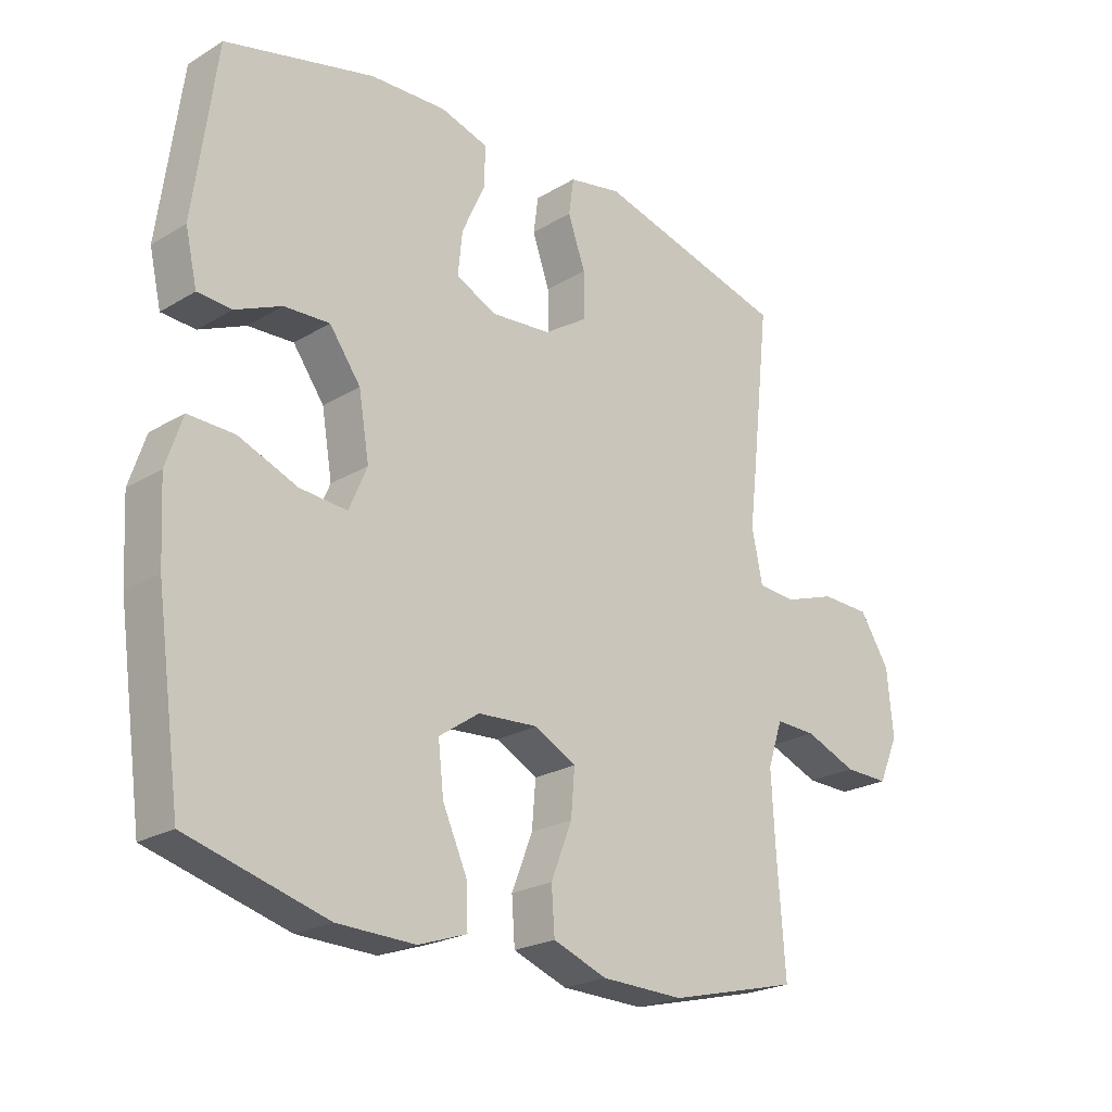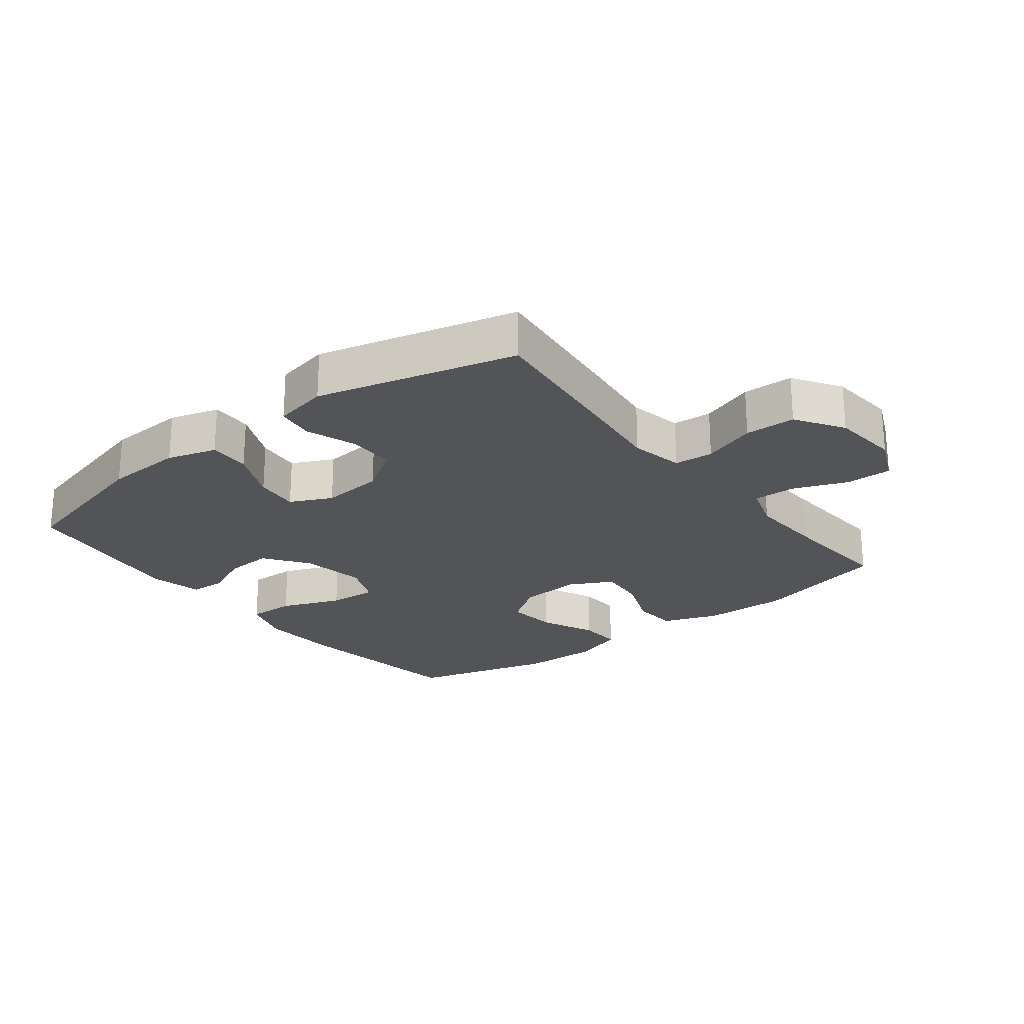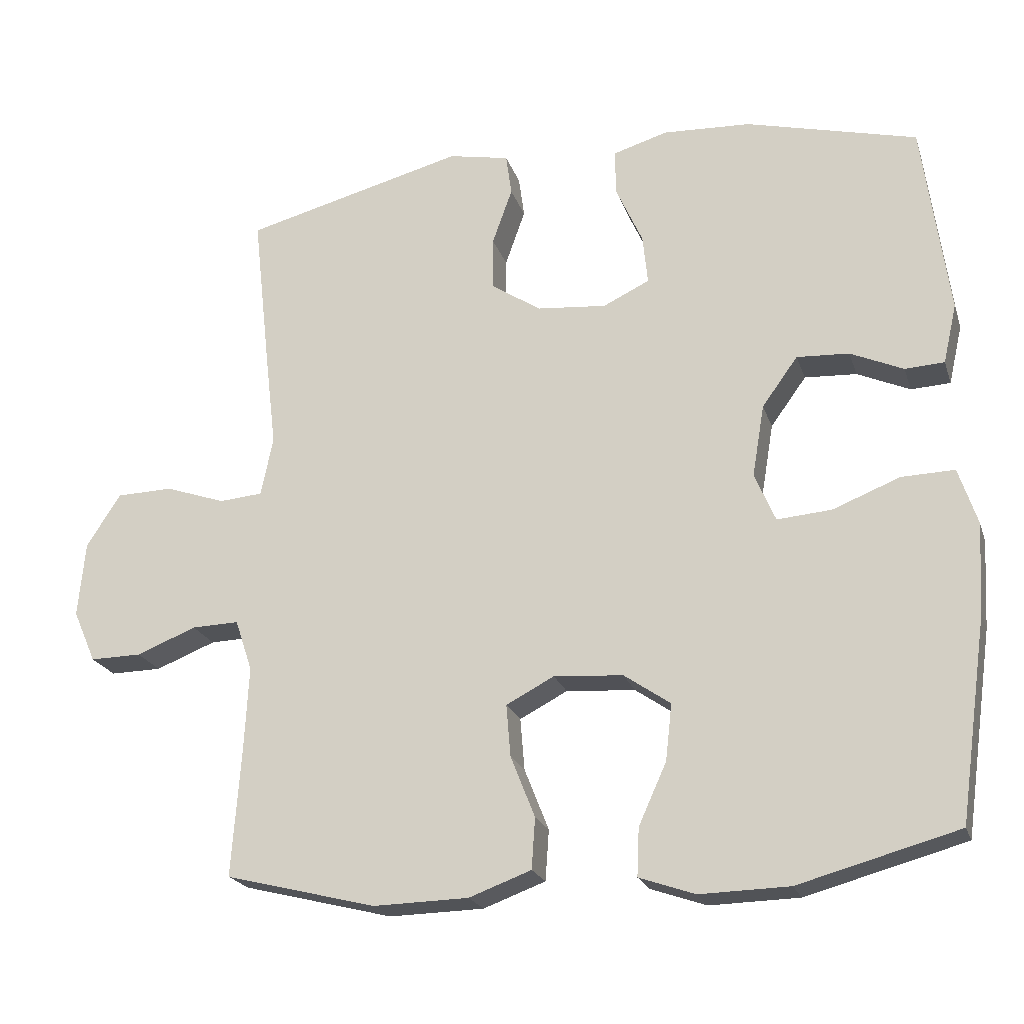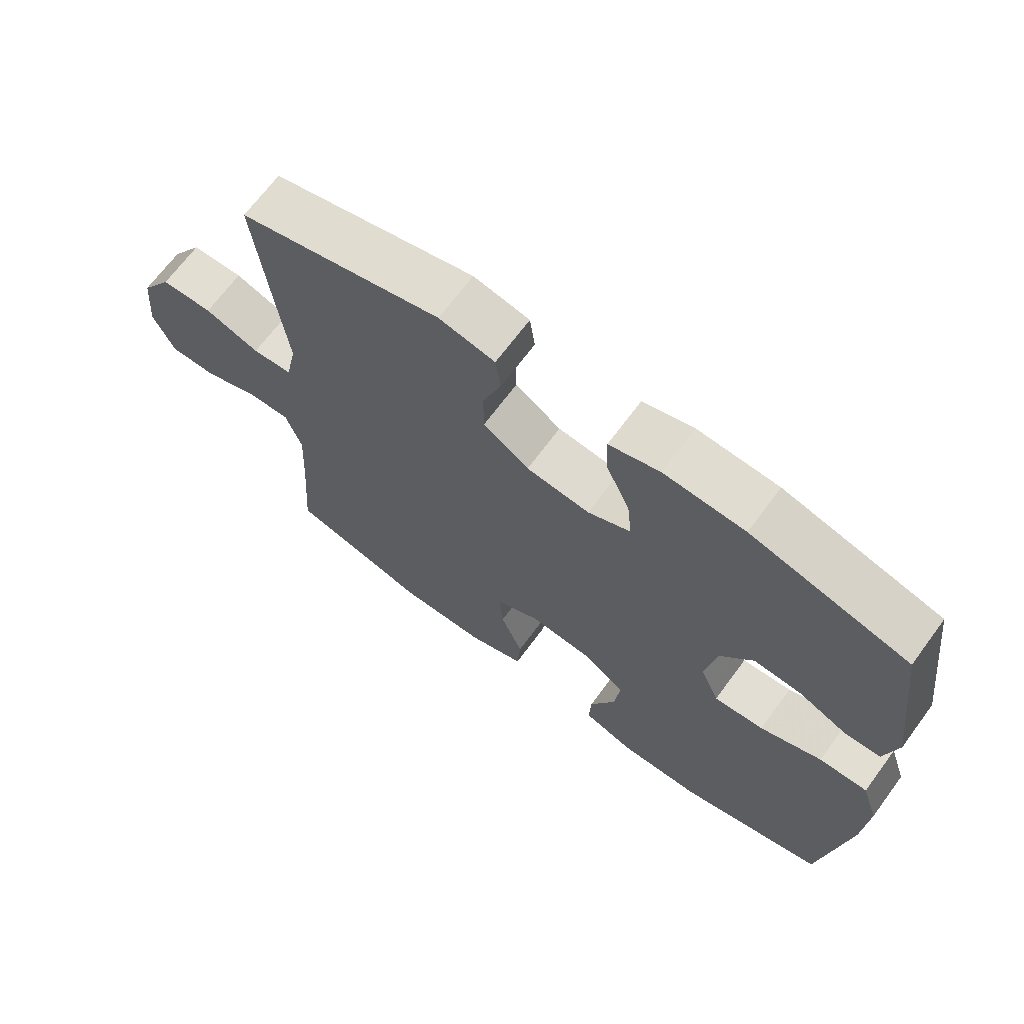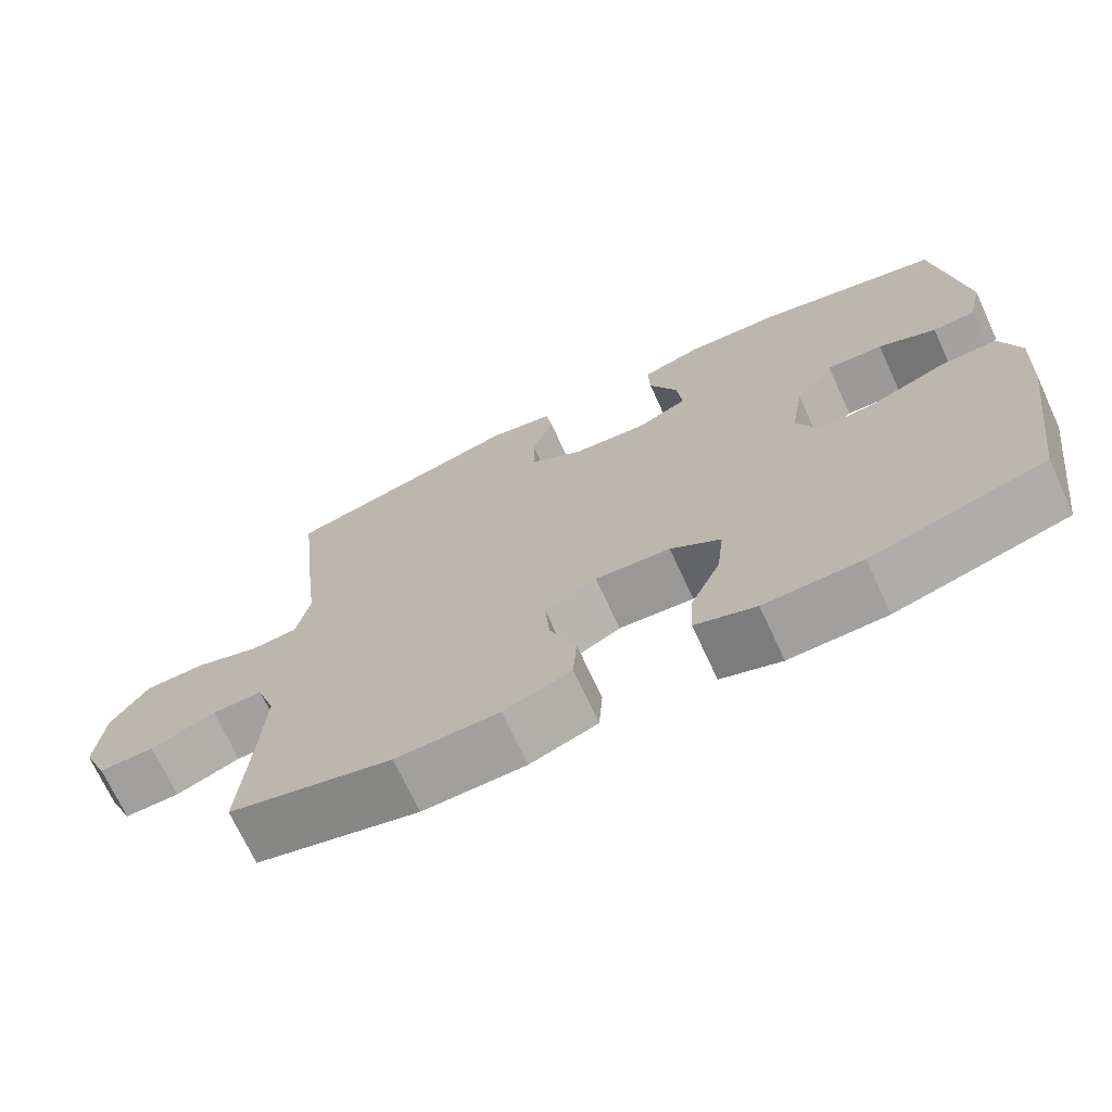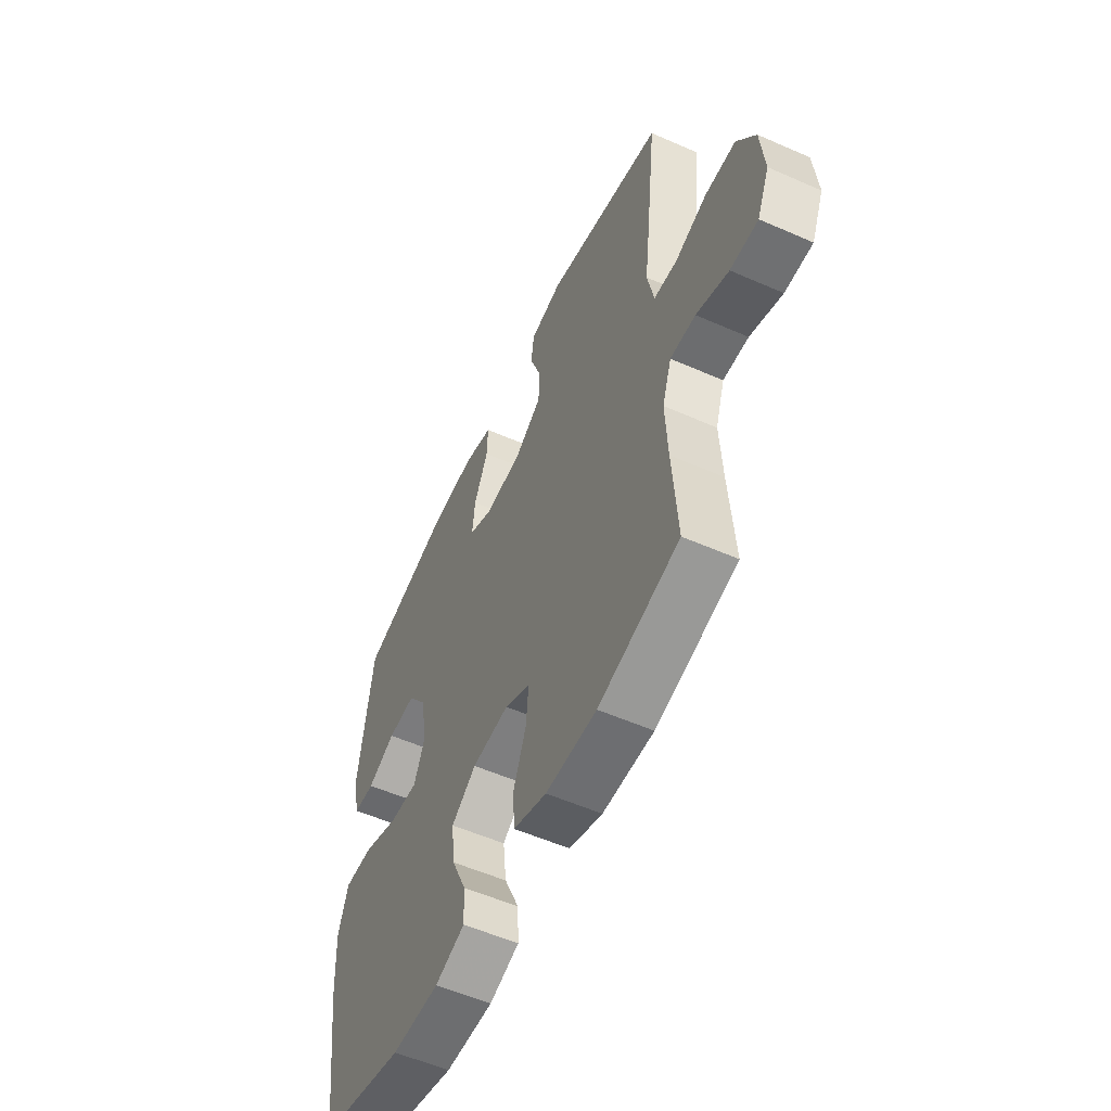
<metadata>
{"format":"obj","ext":"obj","renderer":"f3d","projection":"perspective","resolution":1024,"background":"white","views":[{"elev":-23.0,"azim":-44.6,"up":"+Z"},{"elev":-23.6,"azim":37.9,"up":"+Y"},{"elev":-21.6,"azim":-164.0,"up":"+Z"},{"elev":68.2,"azim":-143.5,"up":"+Z"},{"elev":-71.0,"azim":-155.2,"up":"+Z"},{"elev":-55.6,"azim":65.2,"up":"+Z"}]}
</metadata>
<code>
v -0.5 0.07 -0.5
v -0.54 0.07 -0.216
v -0.547 0.07 -0.092
v -0.521 0.07 -0.013
v -0.447 0.07 -0.015
v -0.353 0.07 -0.052
v -0.277 0.07 -0.058
v -0.248 0.07 0.01
v -0.265 0.07 0.111
v -0.315 0.07 0.18
v -0.388 0.07 0.176
v -0.462 0.07 0.143
v -0.517 0.07 0.146
v -0.536 0.07 0.229
v -0.5 0.07 0.5
v -0.261 0.07 0.561
v -0.138 0.07 0.567
v -0.061 0.07 0.544
v -0.063 0.07 0.479
v -0.1 0.07 0.397
v -0.107 0.07 0.328
v -0.042 0.07 0.297
v 0.055 0.07 0.306
v 0.125 0.07 0.352
v 0.125 0.07 0.426
v 0.097 0.07 0.505
v 0.105 0.07 0.563
v 0.19 0.07 0.58
v 0.5 0.07 0.5
v 0.475 0.07 0.274
v 0.46 0.07 0.147
v 0.477 0.07 0.064
v 0.538 0.07 0.059
v 0.622 0.07 0.088
v 0.701 0.07 0.086
v 0.749 0.07 0.012
v 0.759 0.07 -0.094
v 0.727 0.07 -0.167
v 0.655 0.07 -0.166
v 0.571 0.07 -0.133
v 0.505 0.07 -0.131
v 0.481 0.07 -0.203
v 0.487 0.07 -0.319
v 0.5 0.07 -0.5
v 0.289 0.07 -0.553
v 0.156 0.07 -0.55
v 0.069 0.07 -0.518
v 0.064 0.07 -0.447
v 0.098 0.07 -0.361
v 0.104 0.07 -0.288
v 0.037 0.07 -0.253
v -0.06 0.07 -0.26
v -0.125 0.07 -0.305
v -0.116 0.07 -0.384
v -0.077 0.07 -0.47
v -0.074 0.07 -0.537
v -0.152 0.07 -0.564
v -0.277 0.07 -0.561
v -0.5 0 -0.5
v -0.54 0 -0.216
v -0.547 0 -0.092
v -0.521 0 -0.013
v -0.447 0 -0.015
v -0.353 0 -0.052
v -0.277 0 -0.058
v -0.248 0 0.01
v -0.265 0 0.111
v -0.315 0 0.18
v -0.388 0 0.176
v -0.462 0 0.143
v -0.517 0 0.146
v -0.536 0 0.229
v -0.5 0 0.5
v -0.261 0 0.561
v -0.138 0 0.567
v -0.061 0 0.544
v -0.063 0 0.479
v -0.1 0 0.397
v -0.107 0 0.328
v -0.042 0 0.297
v 0.055 0 0.306
v 0.125 0 0.352
v 0.125 0 0.426
v 0.097 0 0.505
v 0.105 0 0.563
v 0.19 0 0.58
v 0.5 0 0.5
v 0.475 0 0.274
v 0.46 0 0.147
v 0.477 0 0.064
v 0.538 0 0.059
v 0.622 0 0.088
v 0.701 0 0.086
v 0.749 0 0.012
v 0.759 0 -0.094
v 0.727 0 -0.167
v 0.655 0 -0.166
v 0.571 0 -0.133
v 0.505 0 -0.131
v 0.481 0 -0.203
v 0.487 0 -0.319
v 0.5 0 -0.5
v 0.289 0 -0.553
v 0.156 0 -0.55
v 0.069 0 -0.518
v 0.064 0 -0.447
v 0.098 0 -0.361
v 0.104 0 -0.288
v 0.037 0 -0.253
v -0.06 0 -0.26
v -0.125 0 -0.305
v -0.116 0 -0.384
v -0.077 0 -0.47
v -0.074 0 -0.537
v -0.152 0 -0.564
v -0.277 0 -0.561
f 4 5 6
f 3 4 6
f 2 3 6
f 1 2 6
f 58 1 6
f 57 58 6
f 56 57 6
f 55 56 6
f 54 55 6
f 53 54 6 7
f 52 53 7 8
f 51 52 8 9
f 50 51 9 10
f 47 48 49
f 46 47 49
f 45 46 49
f 44 45 49
f 43 44 49
f 42 43 49 50
f 41 42 50 10
f 38 39 40
f 37 38 40
f 36 37 40
f 35 36 40
f 34 35 40
f 33 34 40
f 32 33 40 41
f 31 32 41 10
f 29 30 31
f 28 29 31
f 27 28 31
f 26 27 31
f 25 26 31
f 24 25 31
f 23 24 31
f 22 23 31 10
f 18 19 20
f 17 18 20
f 16 17 20
f 15 16 20
f 14 15 20
f 13 14 20
f 12 13 20
f 11 12 20
f 11 20 21
f 10 11 21 22
f 64 63 62
f 64 62 61
f 64 61 60
f 64 60 59
f 64 59 116
f 64 116 115
f 64 115 114
f 64 114 113
f 64 113 112
f 65 64 112 111
f 66 65 111 110
f 67 66 110 109
f 68 67 109 108
f 107 106 105
f 107 105 104
f 107 104 103
f 107 103 102
f 107 102 101
f 108 107 101 100
f 68 108 100 99
f 98 97 96
f 98 96 95
f 98 95 94
f 98 94 93
f 98 93 92
f 98 92 91
f 99 98 91 90
f 68 99 90 89
f 89 88 87
f 89 87 86
f 89 86 85
f 89 85 84
f 89 84 83
f 89 83 82
f 89 82 81
f 68 89 81 80
f 78 77 76
f 78 76 75
f 78 75 74
f 78 74 73
f 78 73 72
f 78 72 71
f 78 71 70
f 78 70 69
f 79 78 69
f 80 79 69 68
f 1 59 60 2
f 2 60 61 3
f 3 61 62 4
f 4 62 63 5
f 5 63 64 6
f 6 64 65 7
f 7 65 66 8
f 8 66 67 9
f 9 67 68 10
f 10 68 69 11
f 11 69 70 12
f 12 70 71 13
f 13 71 72 14
f 14 72 73 15
f 15 73 74 16
f 16 74 75 17
f 17 75 76 18
f 18 76 77 19
f 19 77 78 20
f 20 78 79 21
f 21 79 80 22
f 22 80 81 23
f 23 81 82 24
f 24 82 83 25
f 25 83 84 26
f 26 84 85 27
f 27 85 86 28
f 28 86 87 29
f 29 87 88 30
f 30 88 89 31
f 31 89 90 32
f 32 90 91 33
f 33 91 92 34
f 34 92 93 35
f 35 93 94 36
f 36 94 95 37
f 37 95 96 38
f 38 96 97 39
f 39 97 98 40
f 40 98 99 41
f 41 99 100 42
f 42 100 101 43
f 43 101 102 44
f 44 102 103 45
f 45 103 104 46
f 46 104 105 47
f 47 105 106 48
f 48 106 107 49
f 49 107 108 50
f 50 108 109 51
f 51 109 110 52
f 52 110 111 53
f 53 111 112 54
f 54 112 113 55
f 55 113 114 56
f 56 114 115 57
f 57 115 116 58
f 58 116 59 1

</code>
